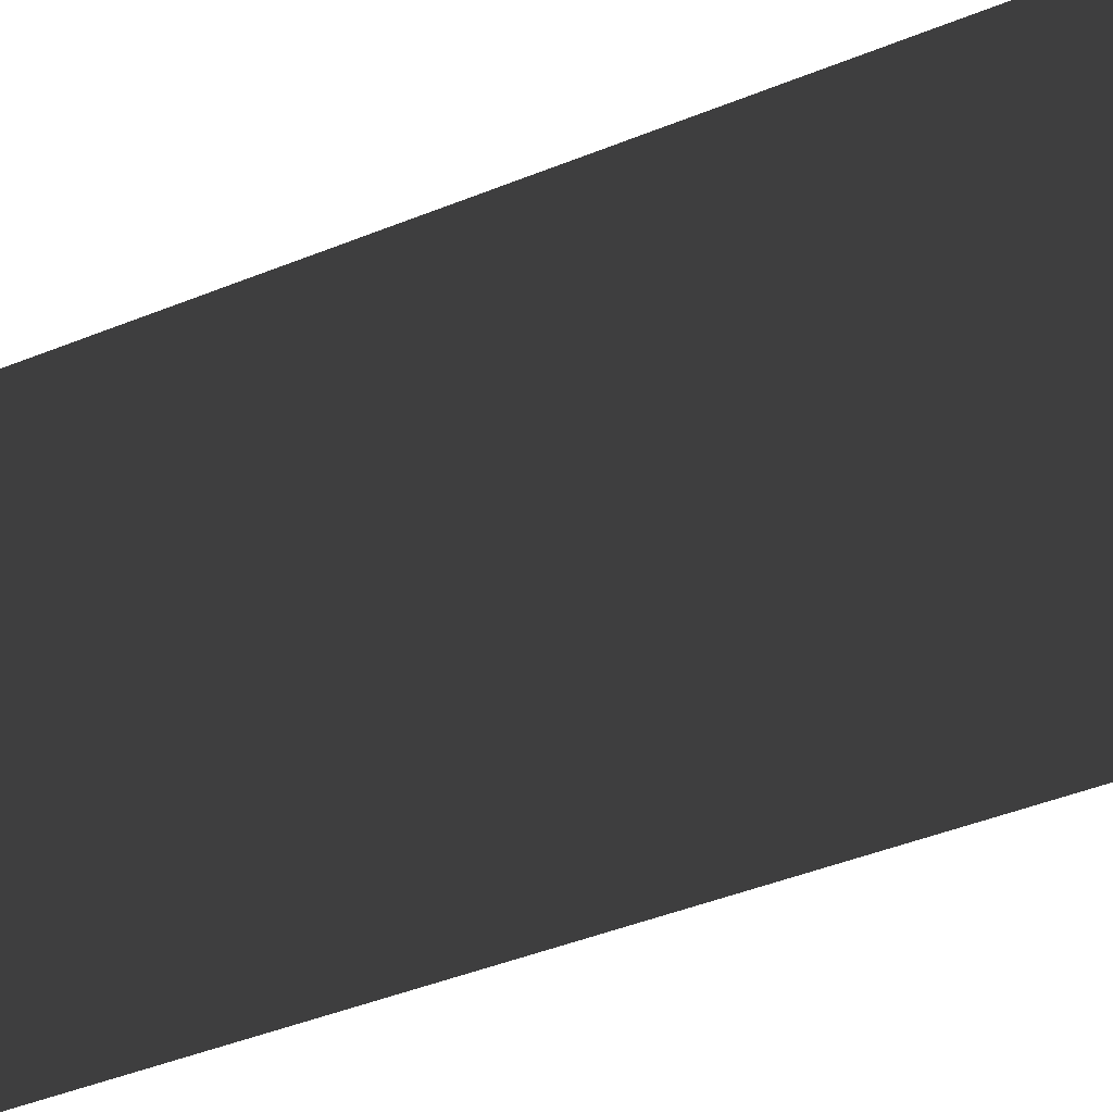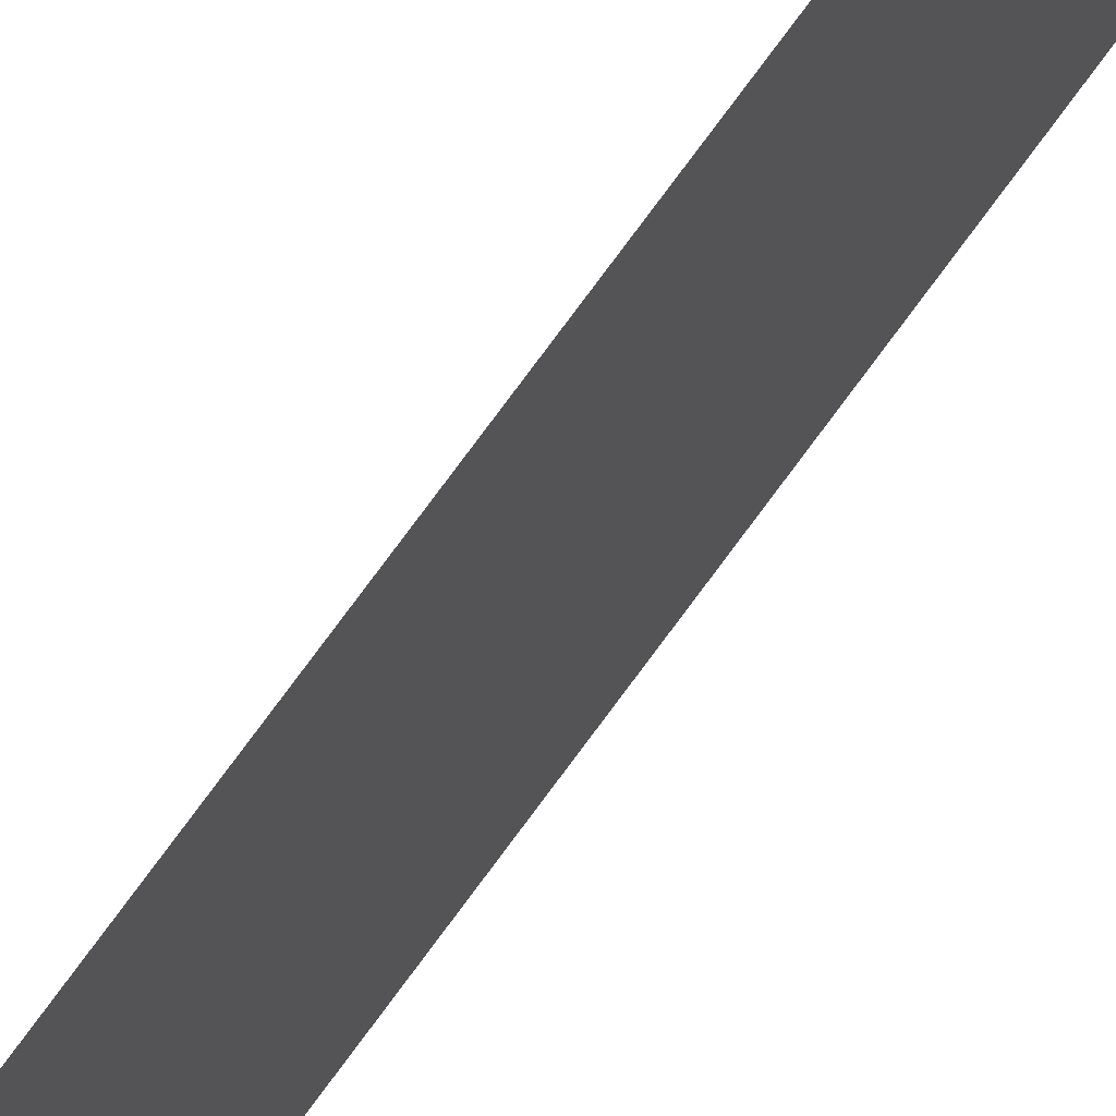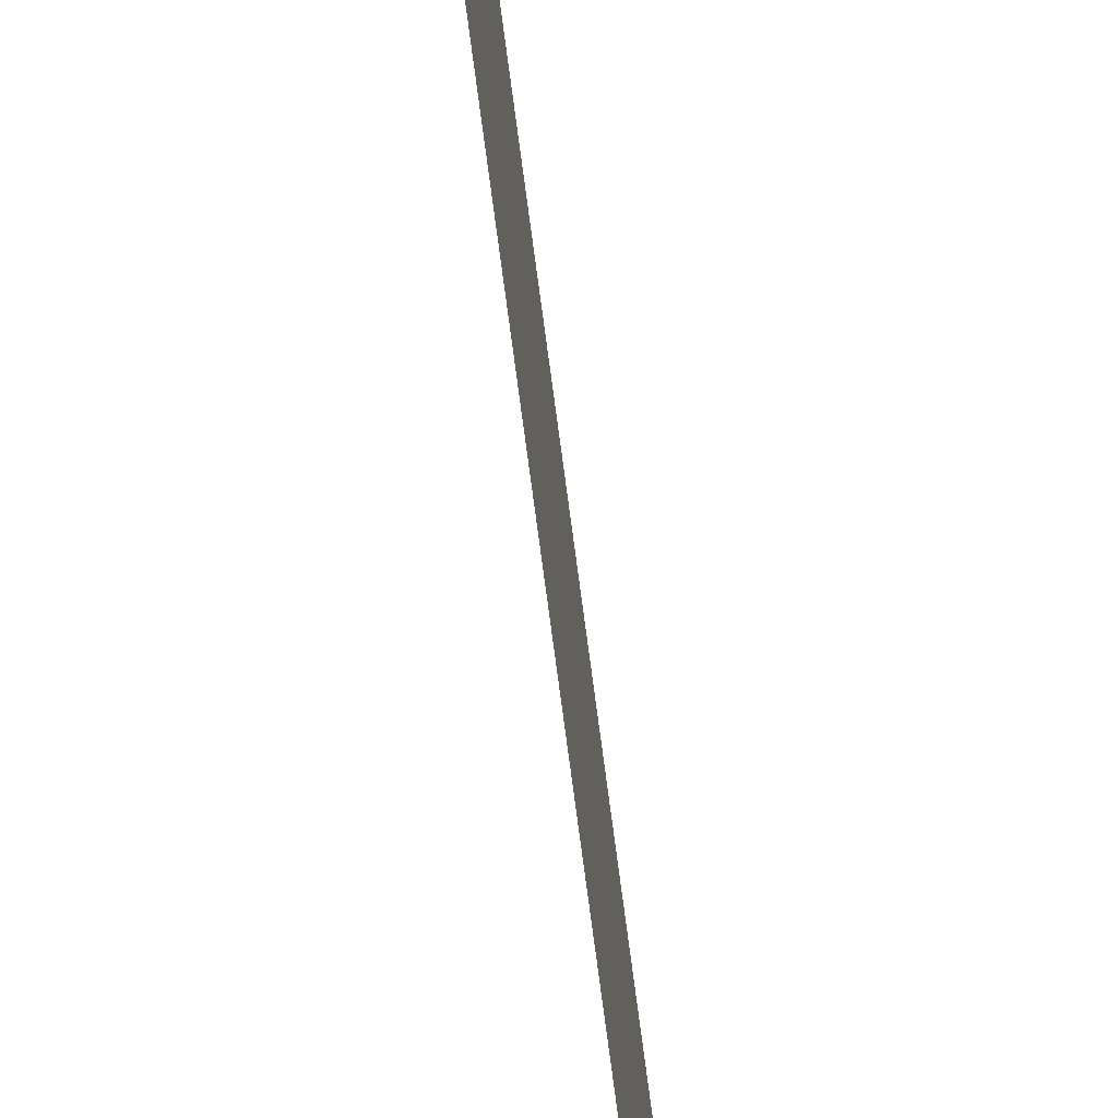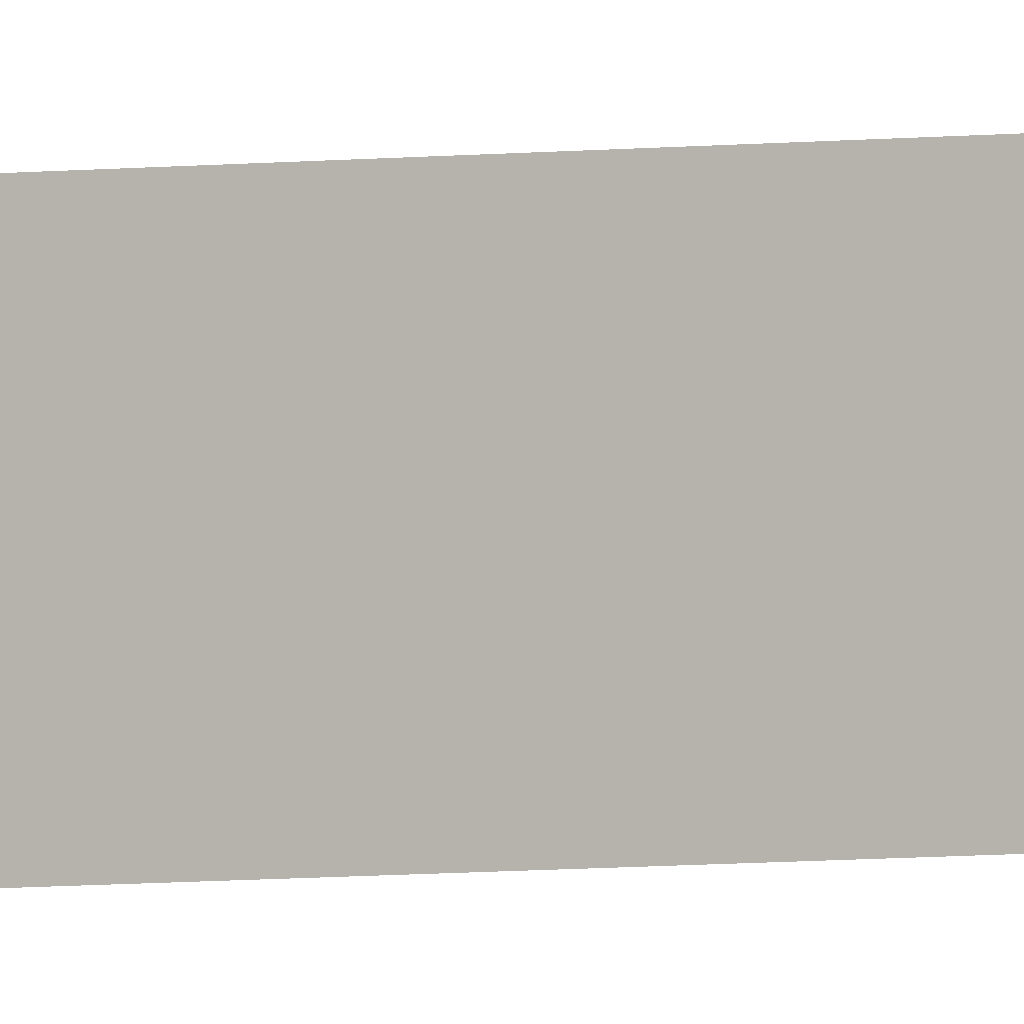
<metadata>
{"format":"obj","ext":"obj","renderer":"f3d","projection":"perspective","resolution":1024,"background":"white","views":[{"elev":-3.0,"azim":171.0,"up":"+Z"},{"elev":55.3,"azim":31.9,"up":"+Z"},{"elev":-71.3,"azim":7.4,"up":"+Z"},{"elev":-4.2,"azim":116.3,"up":"+Z"}]}
</metadata>
<code>
v 13.79 30.75 2.179
v 13.79 31.75 2.179
v 13.79 30.75 2.158
v 13.79 31.75 2.158
v 13.79 30.75 2.158
v 13.79 31.75 2.158
v 13.79 30.75 2.179
v 13.79 31.75 2.179
f 1 2 3
f 3 2 4
f 5 6 7
f 7 6 8

</code>
